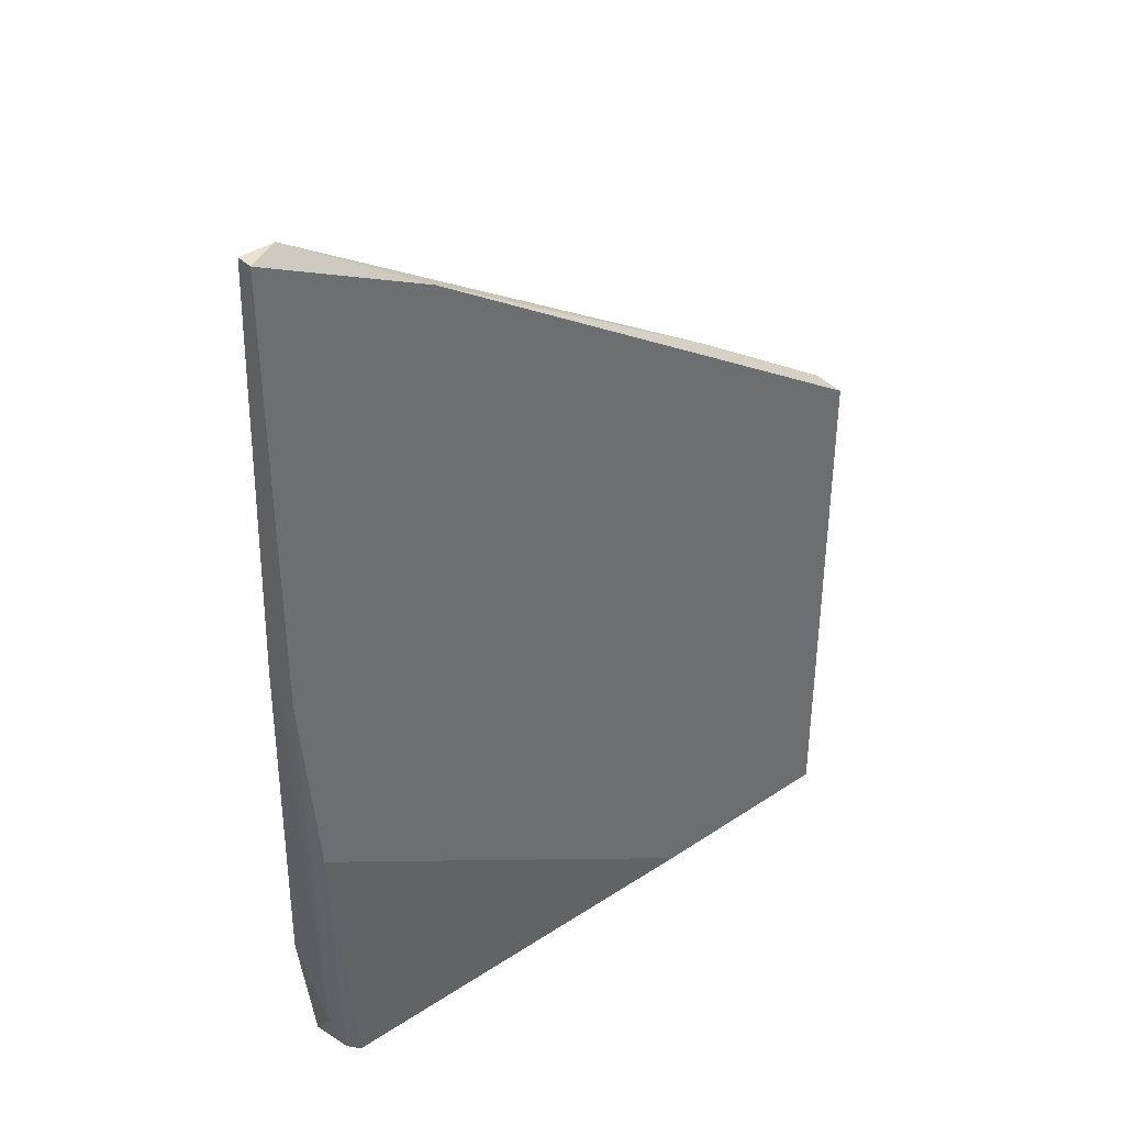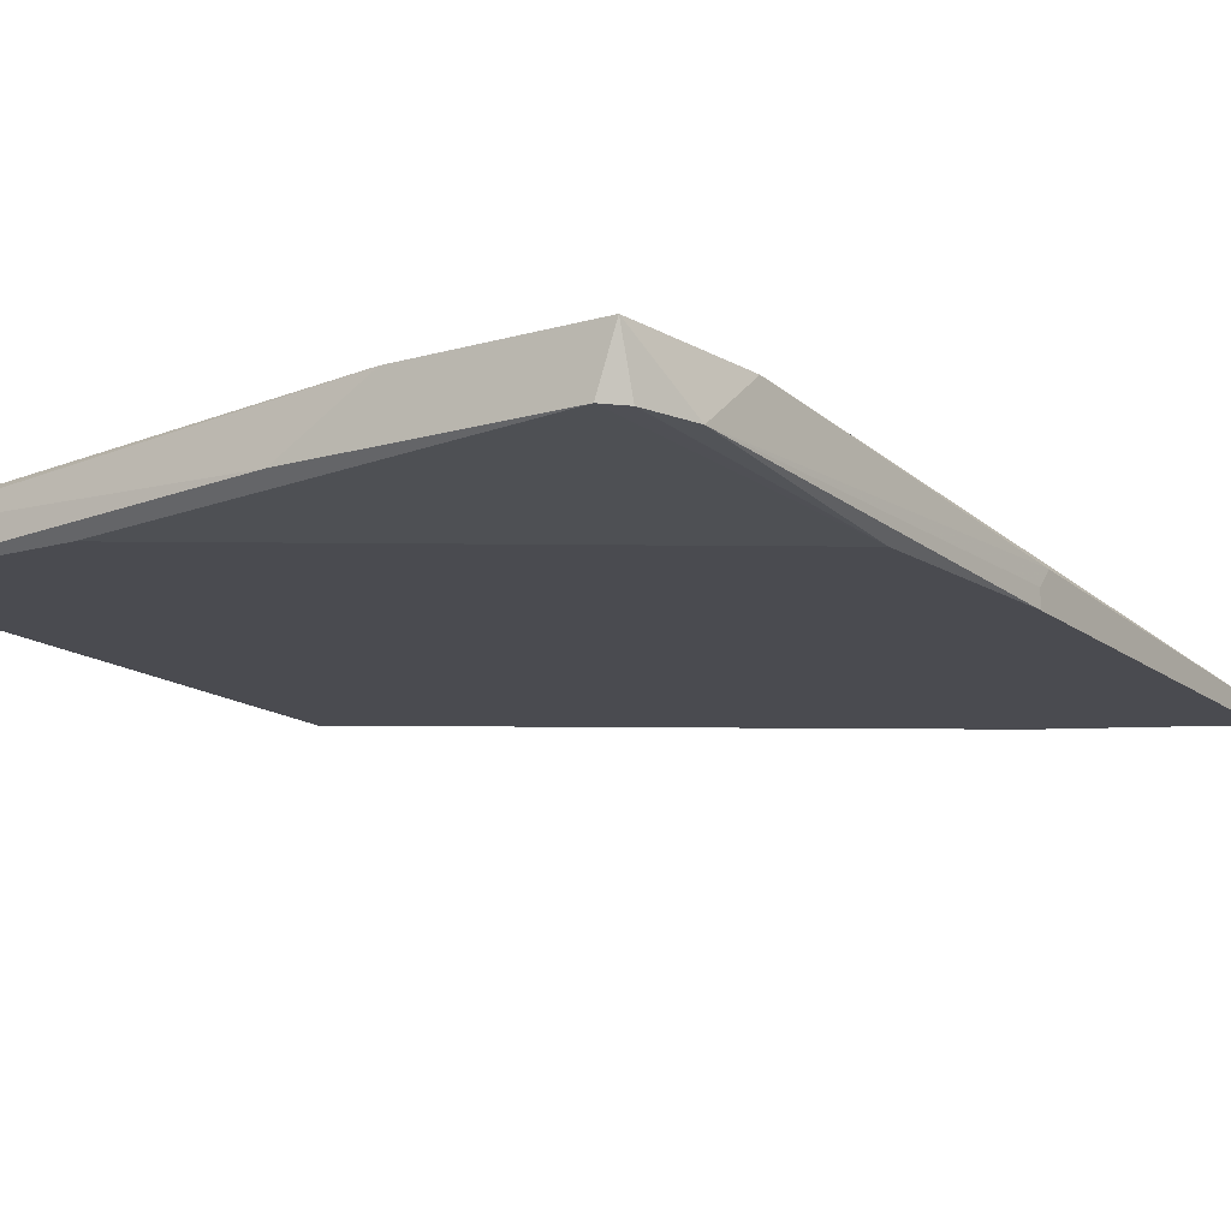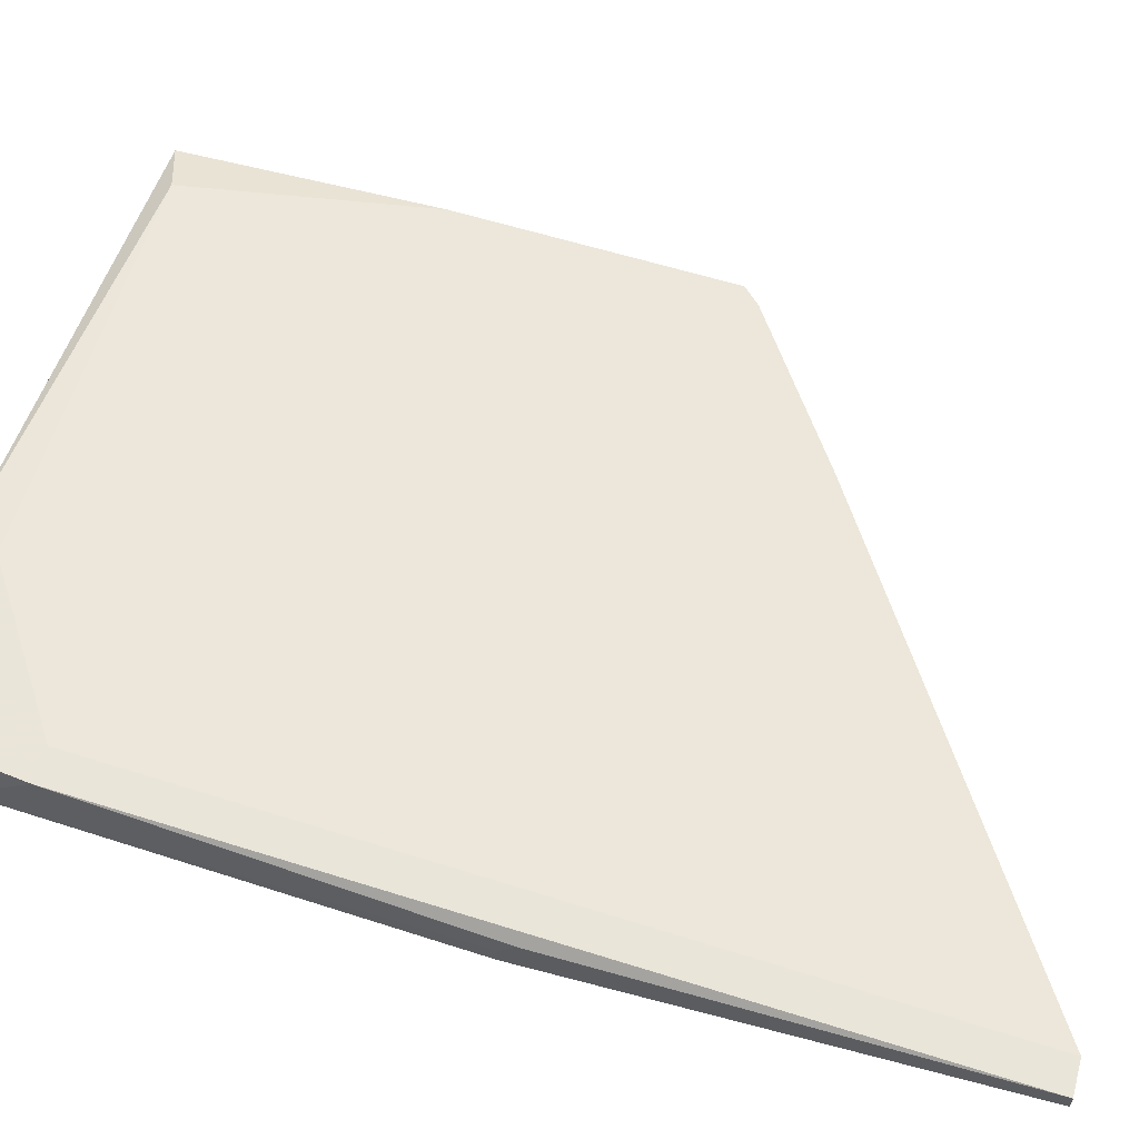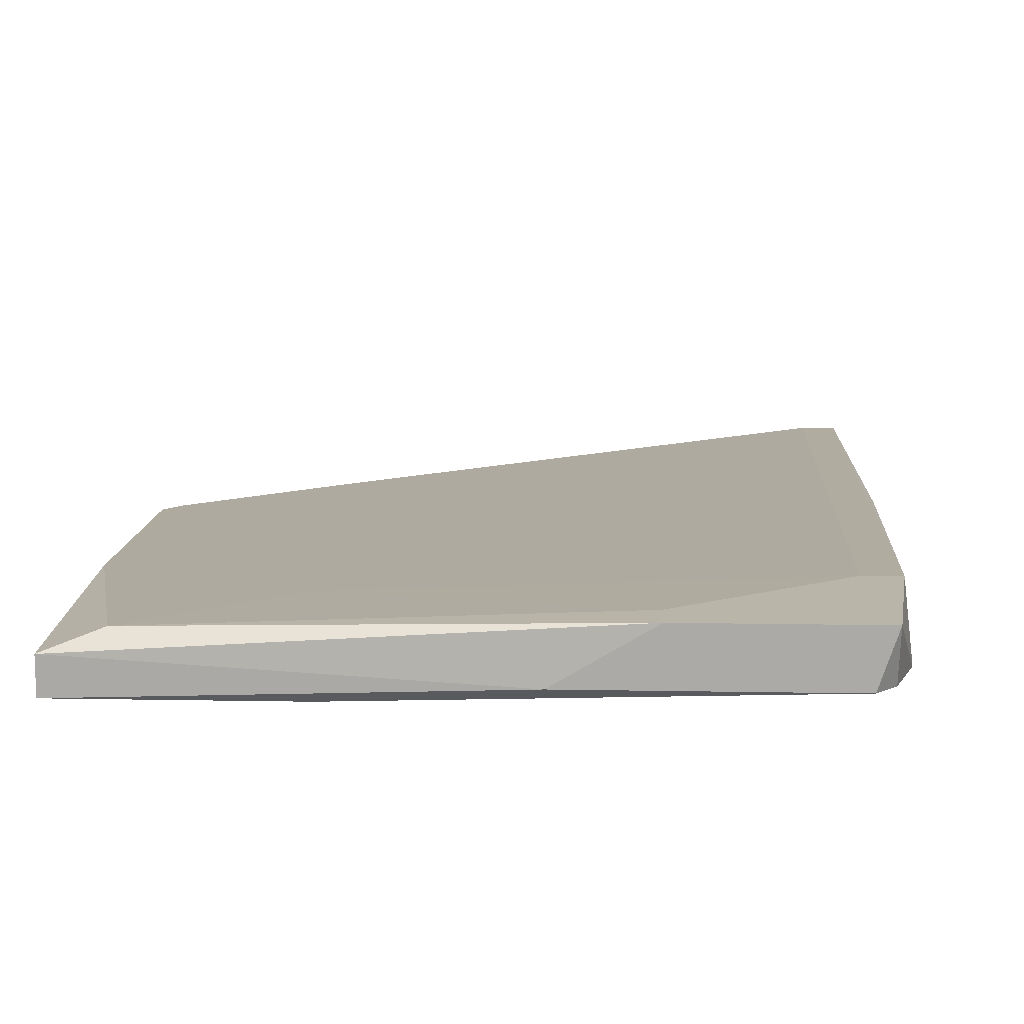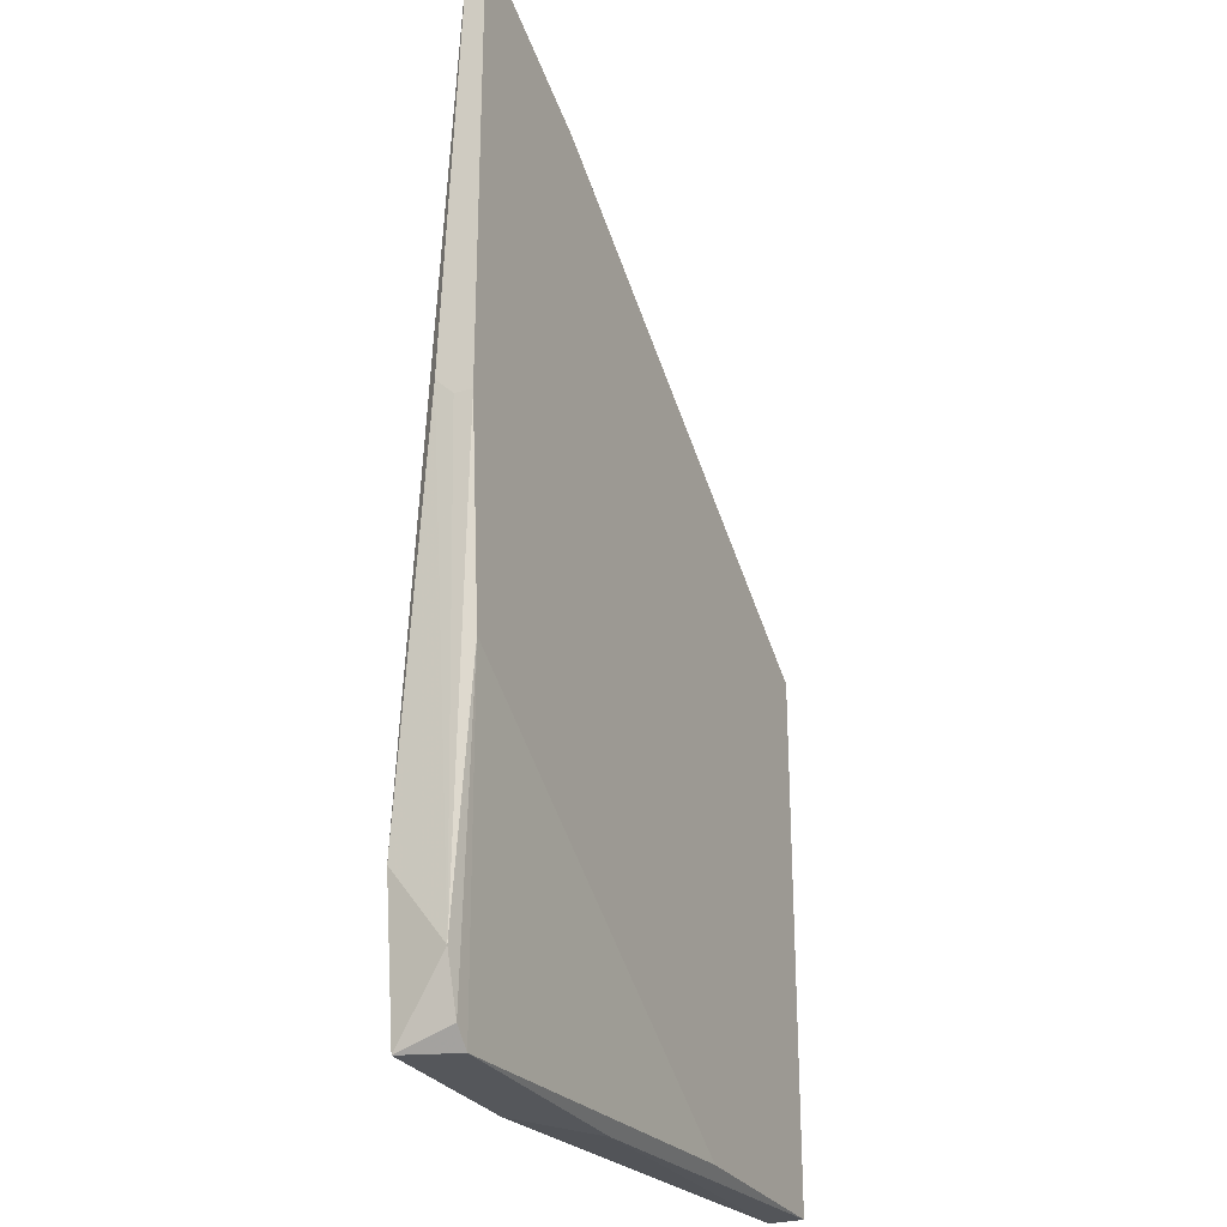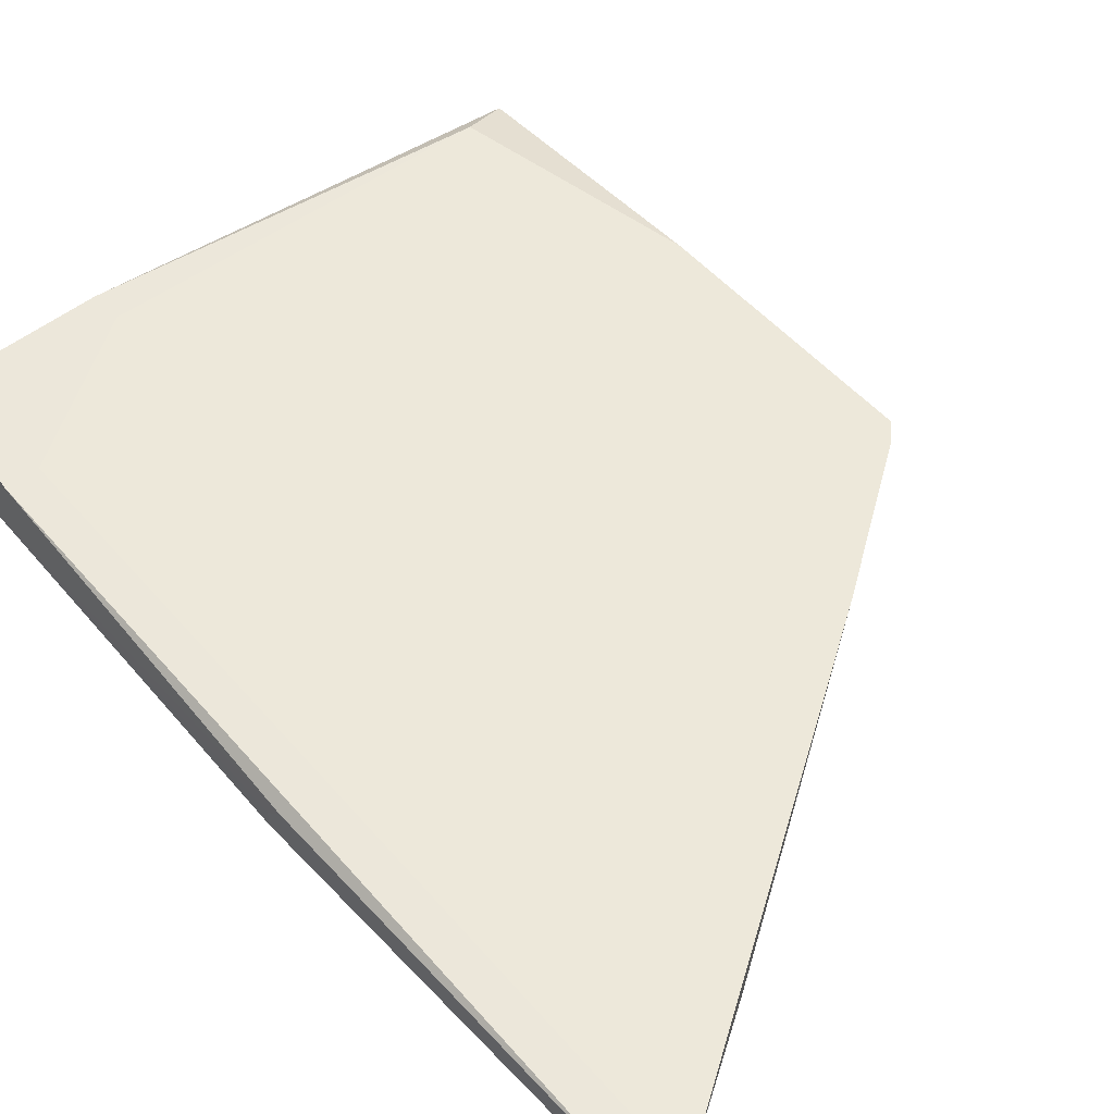
<metadata>
{"format":"obj","ext":"obj","renderer":"f3d","projection":"perspective","resolution":1024,"background":"white","views":[{"elev":38.9,"azim":-40.0,"up":"+Z"},{"elev":-14.5,"azim":-148.2,"up":"+Y"},{"elev":58.6,"azim":-74.6,"up":"+Y"},{"elev":13.5,"azim":-177.7,"up":"+Y"},{"elev":-26.9,"azim":-65.3,"up":"+Z"},{"elev":50.4,"azim":-41.5,"up":"+Y"}]}
</metadata>
<code>
v -0.06618 -0.01545 -0.04842
v -0.07476 -0.01667 0.01401
v -0.04049 -0.01545 -0.008021
v -0.05396 -0.01667 -0.04718
v -0.03926 -0.01667 -0.009249
v -0.03926 -0.01667 -0.04718
v -0.03926 -0.01545 -0.009249
v -0.03926 -0.01423 -0.02882
v -0.03926 -0.01423 -0.04718
v -0.05273 -0.013 -0.03861
v -0.087 -0.01667 -0.0117
v -0.087 -0.01667 0.02014
v -0.087 -0.01545 -0.0117
v -0.087 -0.01545 0.02014
v -0.087 -0.01423 -0.01047
v -0.0515 -0.01545 -0.00068
v -0.0723 -0.01178 -0.04842
v -0.0723 -0.01178 -0.04596
v -0.08577 -0.01178 -0.03861
v -0.08577 -0.01667 -0.02637
v -0.08577 -0.01545 -0.04351
v -0.04294 -0.013 -0.04596
v -0.08455 -0.01178 -0.04842
v -0.08455 -0.01545 -0.04718
v -0.08455 -0.01545 0.02014
v -0.08332 -0.01178 -0.03861
v -0.08332 -0.01545 -0.04842
f 26 10 18
f 6 12 20
f 7 3 5
f 6 7 5
f 12 6 5
f 19 17 23
f 7 6 9
f 17 22 9
f 17 19 26
f 19 25 26
f 6 20 4
f 20 24 27
f 23 17 27
f 24 23 27
f 6 4 27
f 4 20 27
f 13 12 14
f 25 19 14
f 12 25 14
f 24 20 21
f 23 24 21
f 19 23 21
f 25 12 2
f 12 5 2
f 17 9 1
f 9 6 1
f 27 17 1
f 6 27 1
f 3 7 8
f 7 9 8
f 9 22 8
f 10 3 8
f 22 10 8
f 12 13 11
f 20 12 11
f 13 21 11
f 21 20 11
f 5 3 16
f 26 25 16
f 25 2 16
f 2 5 16
f 3 10 16
f 10 26 16
f 13 14 15
f 14 19 15
f 21 13 15
f 19 21 15
f 22 17 18
f 17 26 18
f 10 22 18

</code>
